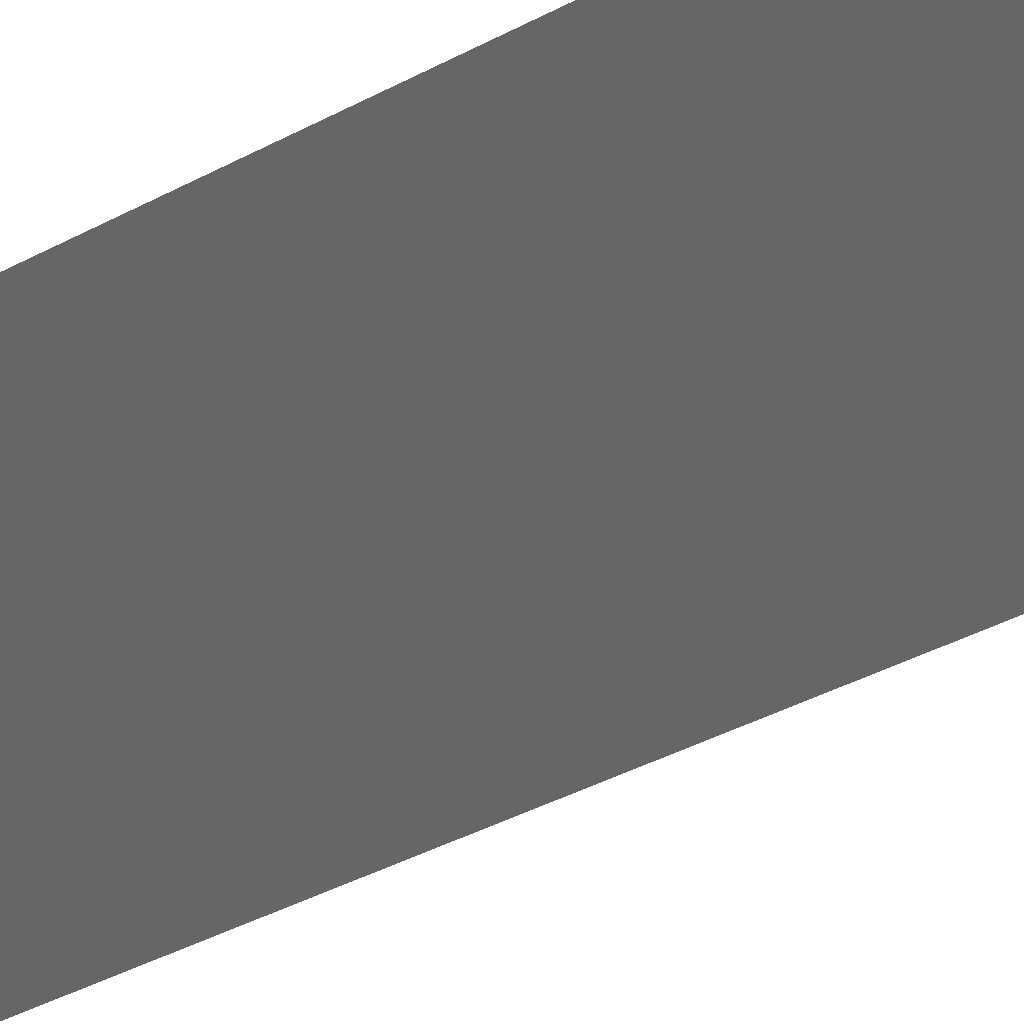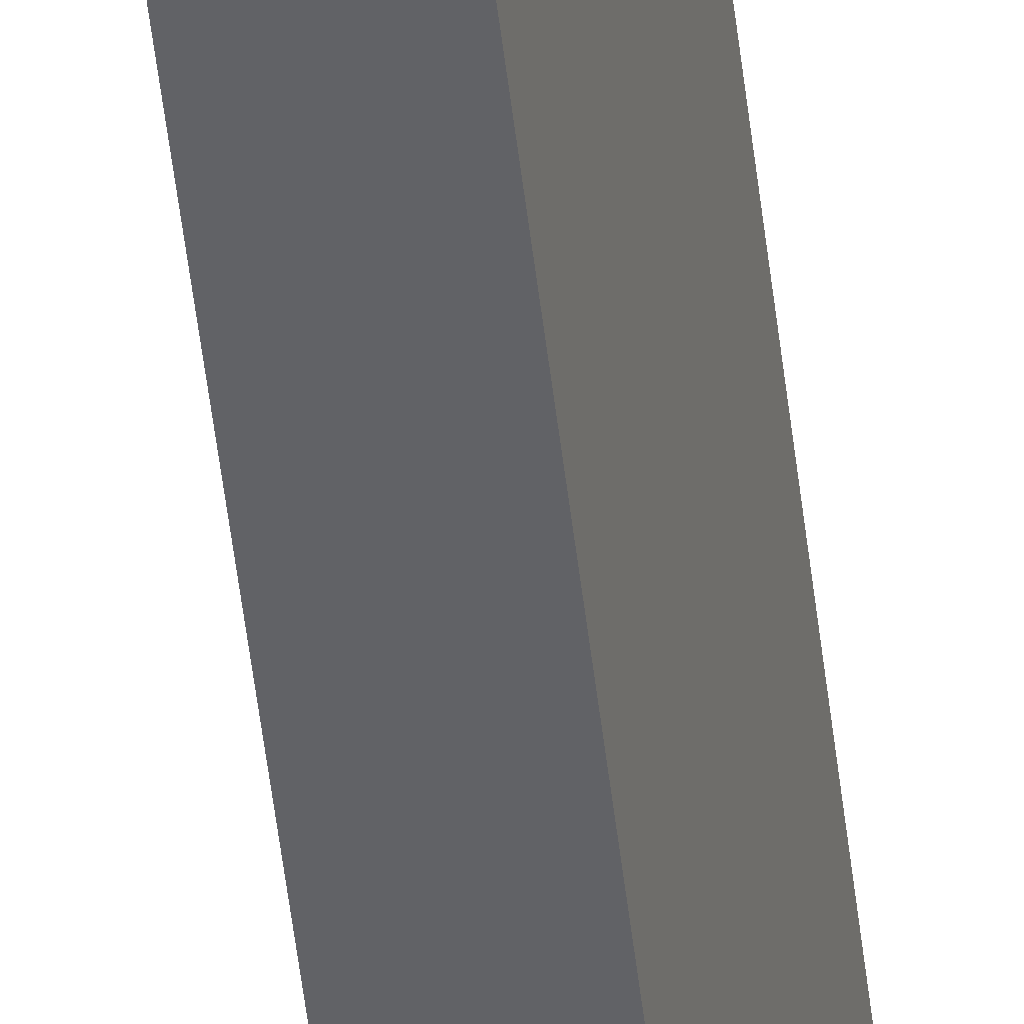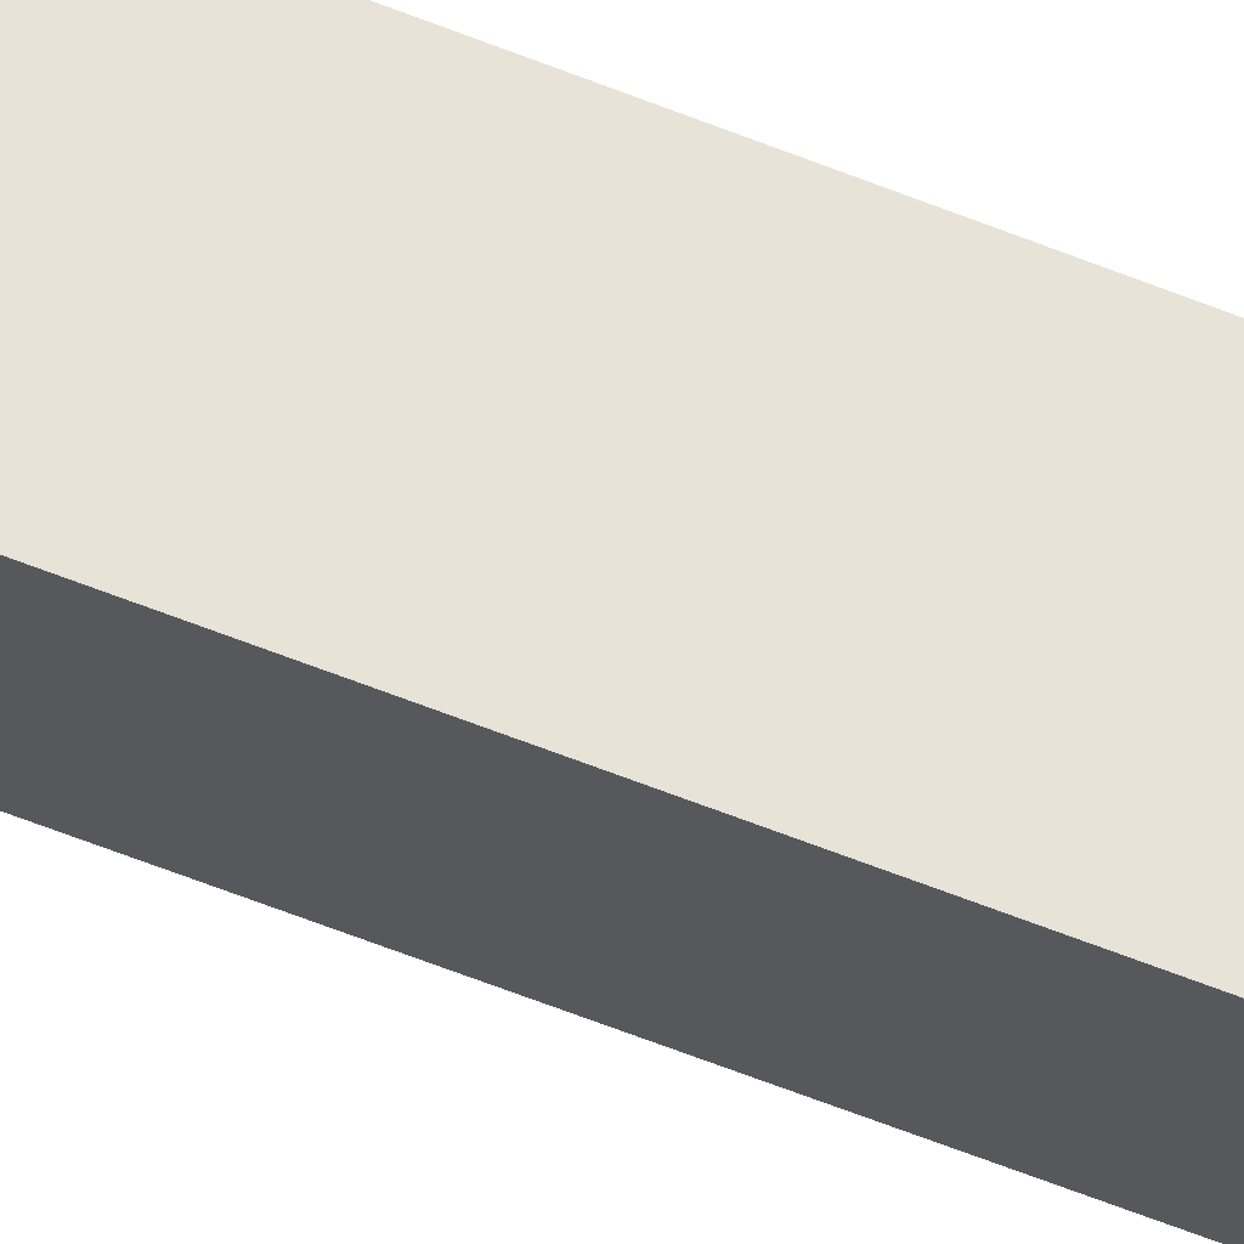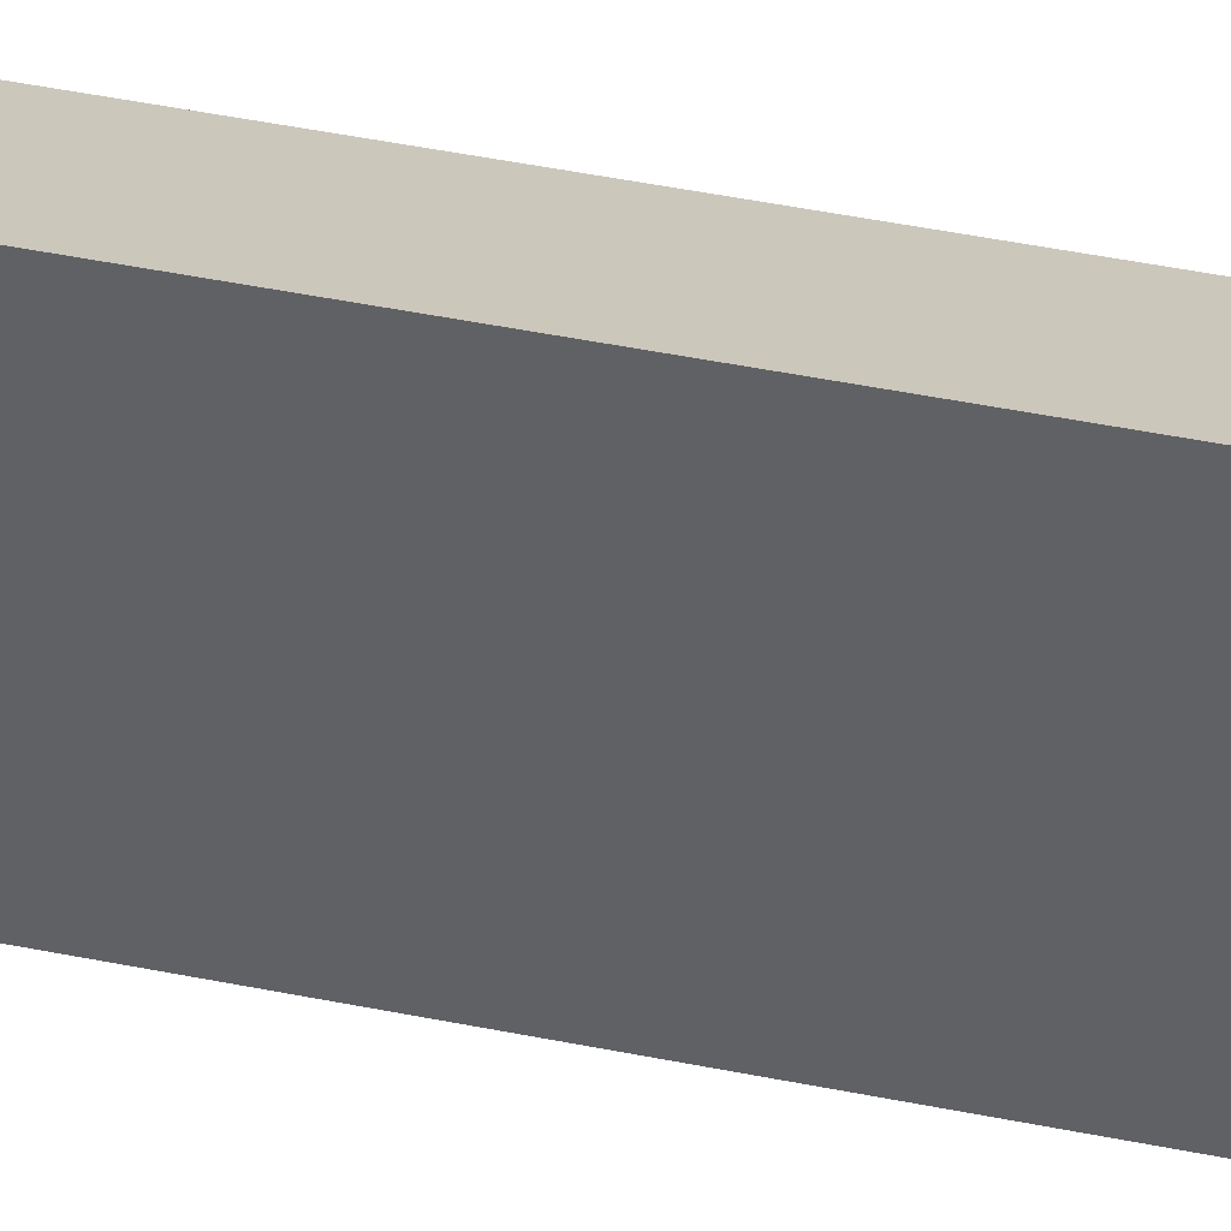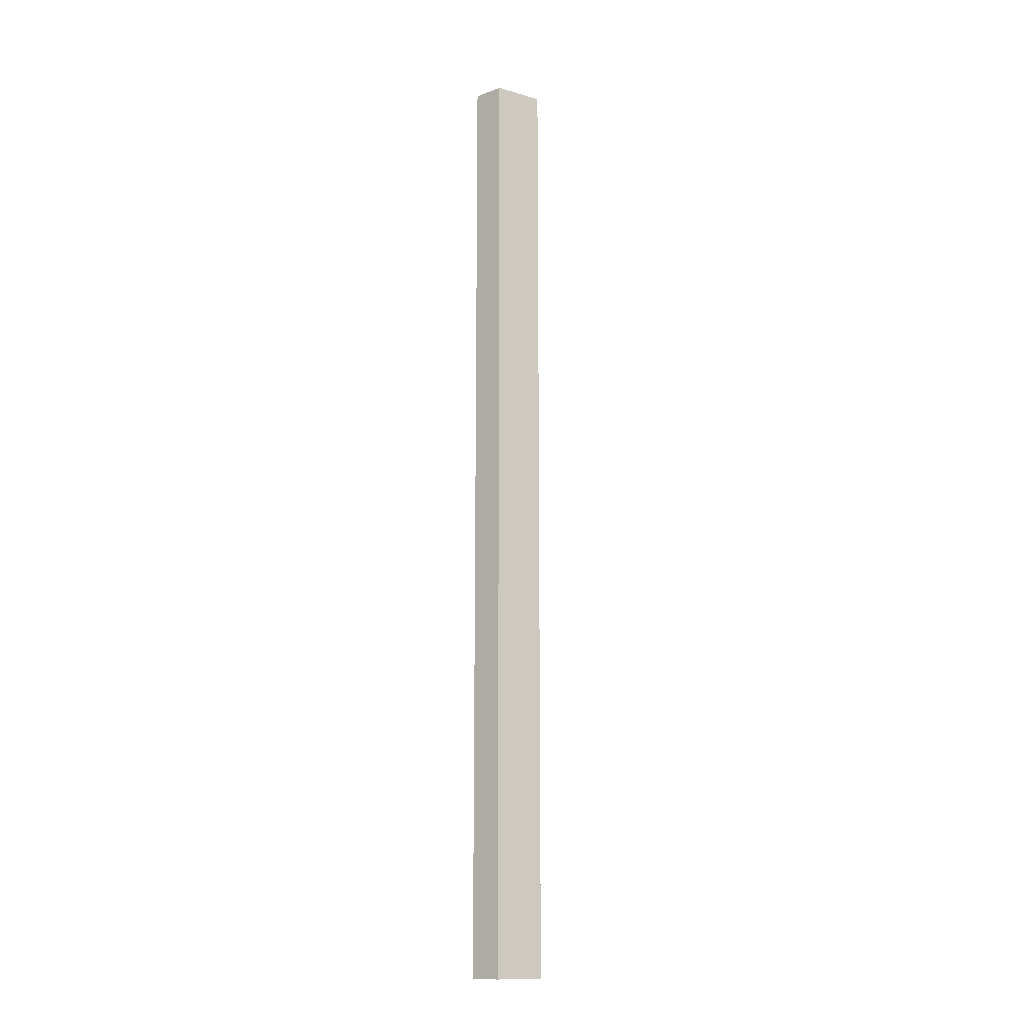
<metadata>
{"format":"obj","ext":"obj","renderer":"f3d","projection":"perspective","resolution":1024,"background":"white","views":[{"elev":-12.4,"azim":-26.7,"up":"+Z"},{"elev":-52.8,"azim":-173.3,"up":"+Z"},{"elev":-54.7,"azim":-113.7,"up":"+Z"},{"elev":21.6,"azim":-65.5,"up":"+Z"},{"elev":-14.2,"azim":39.1,"up":"+Y"}]}
</metadata>
<code>
g pb_Mesh403222
v -112 -56 -2
v -114 -56 -2
v -112 4 -2
v -114 4 -2
v -114 -56 -2
v -113 -56 -6
v -114 4 -2
v -113 4 -6
v -113 -56 -6
v -111 -56 -5
v -113 4 -6
v -111 4 -5
v -113 4 -6
v -111 -56 -5
v -112 -56 -2
v -111 4 -5
v -112 4 -2
v -112 4 -2
v -114 4 -2
v -111 4 -5
v -113 4 -6
v -111 -56 -5
v -113 -56 -6
v -112 -56 -2
v -114 -56 -2
g pb_Mesh403222_0
f 3 2 1
f 3 4 2
f 7 6 5
f 7 8 6
f 11 10 9
f 13 12 10
f 16 15 14
f 16 17 15
f 20 19 18
f 20 21 19
f 24 23 22
f 24 25 23

</code>
